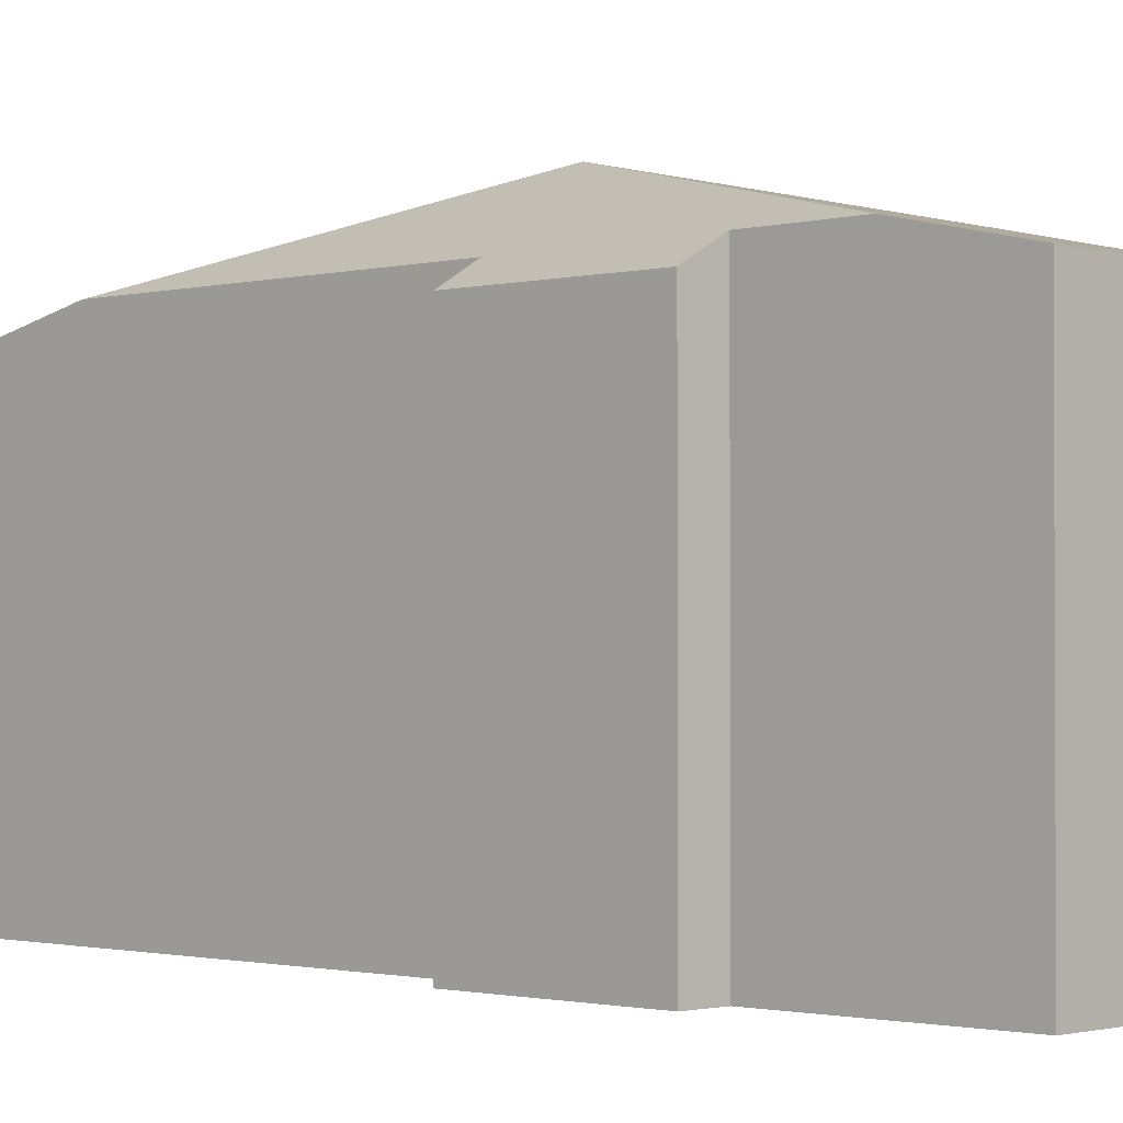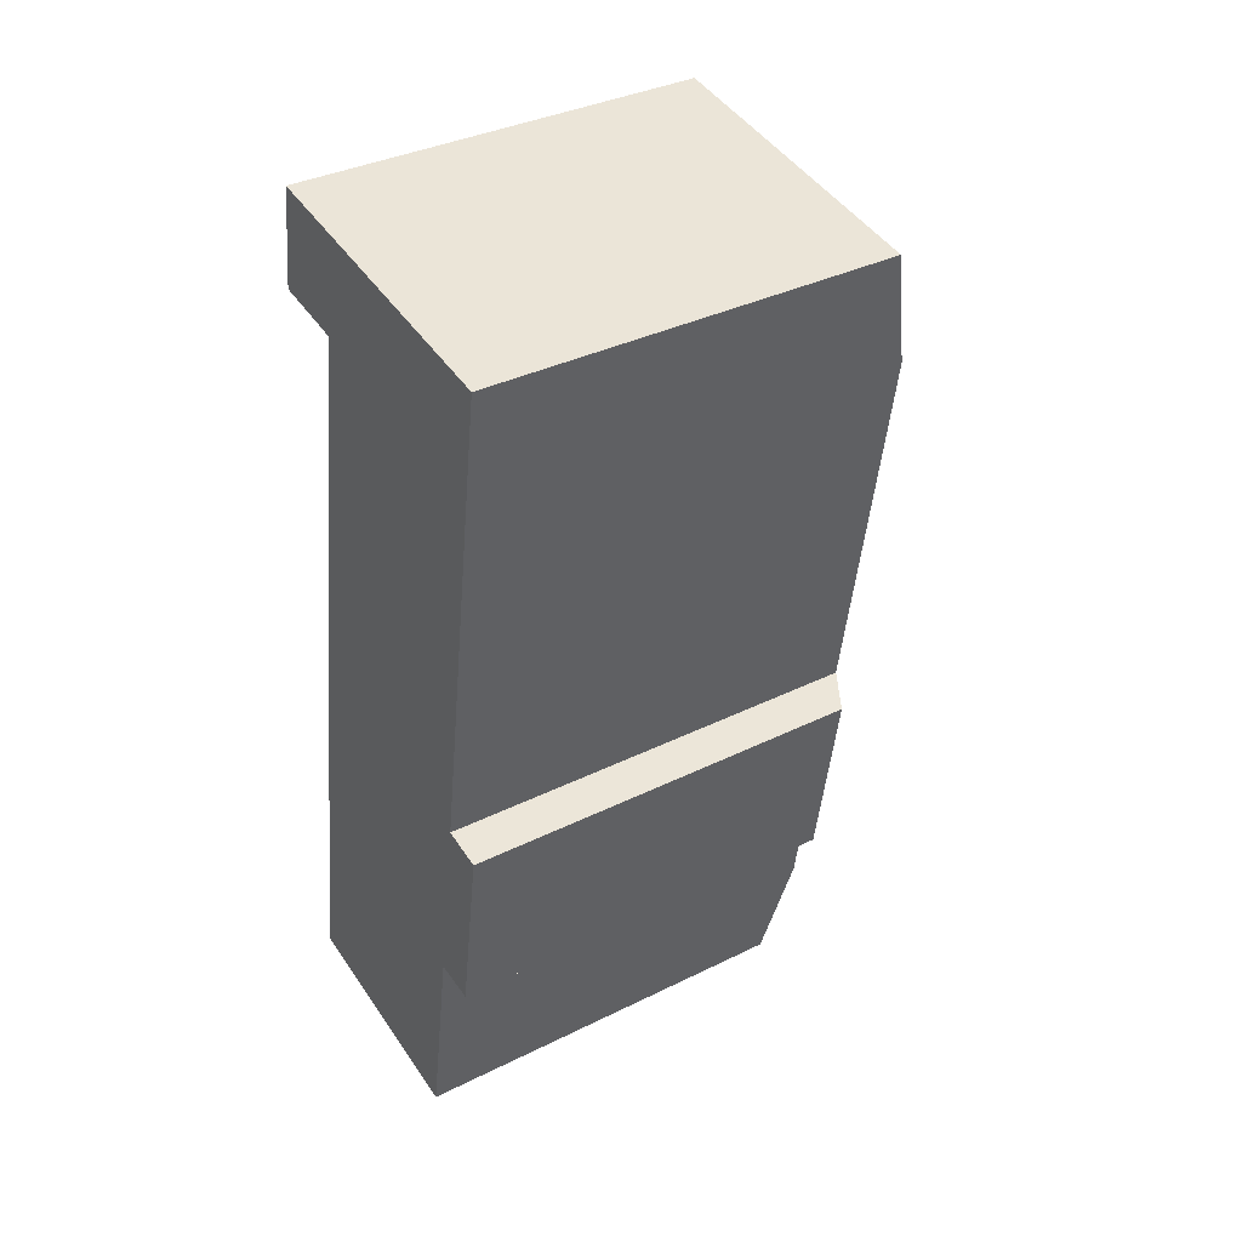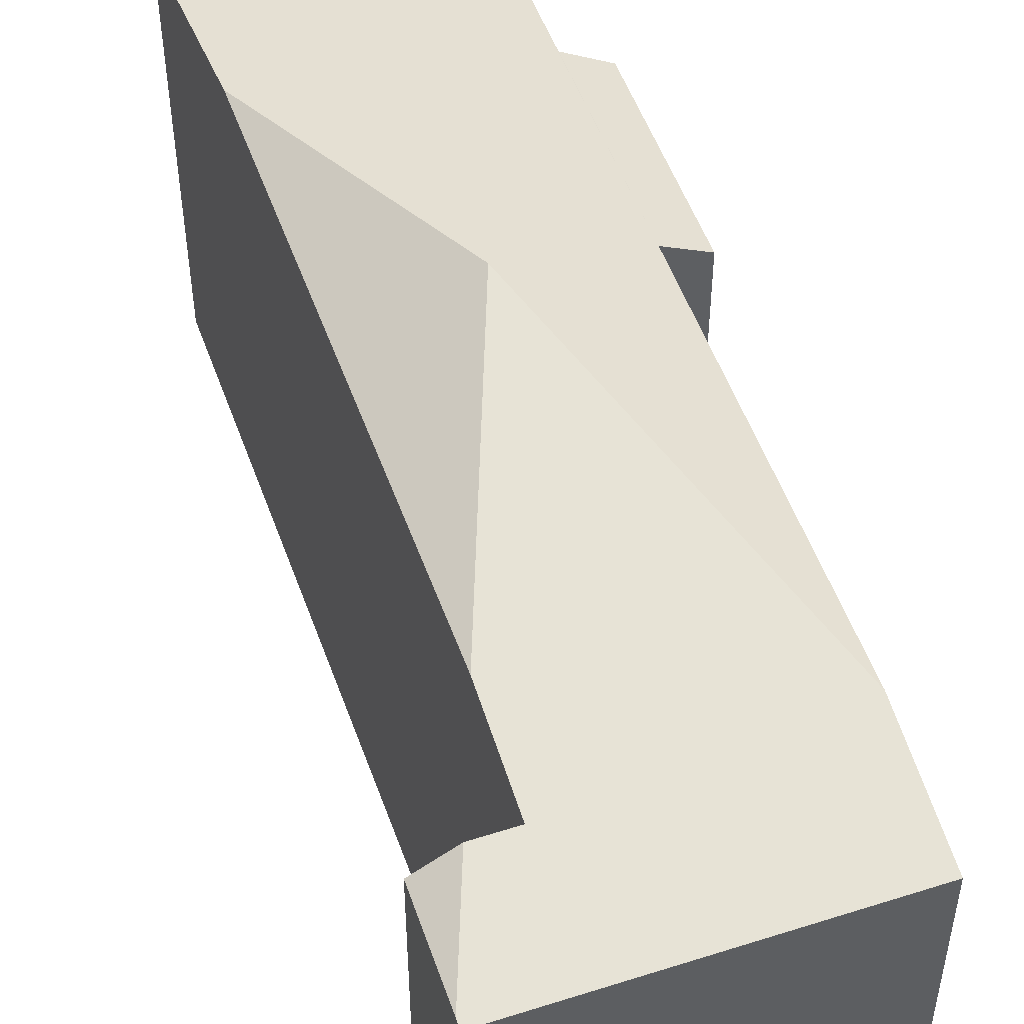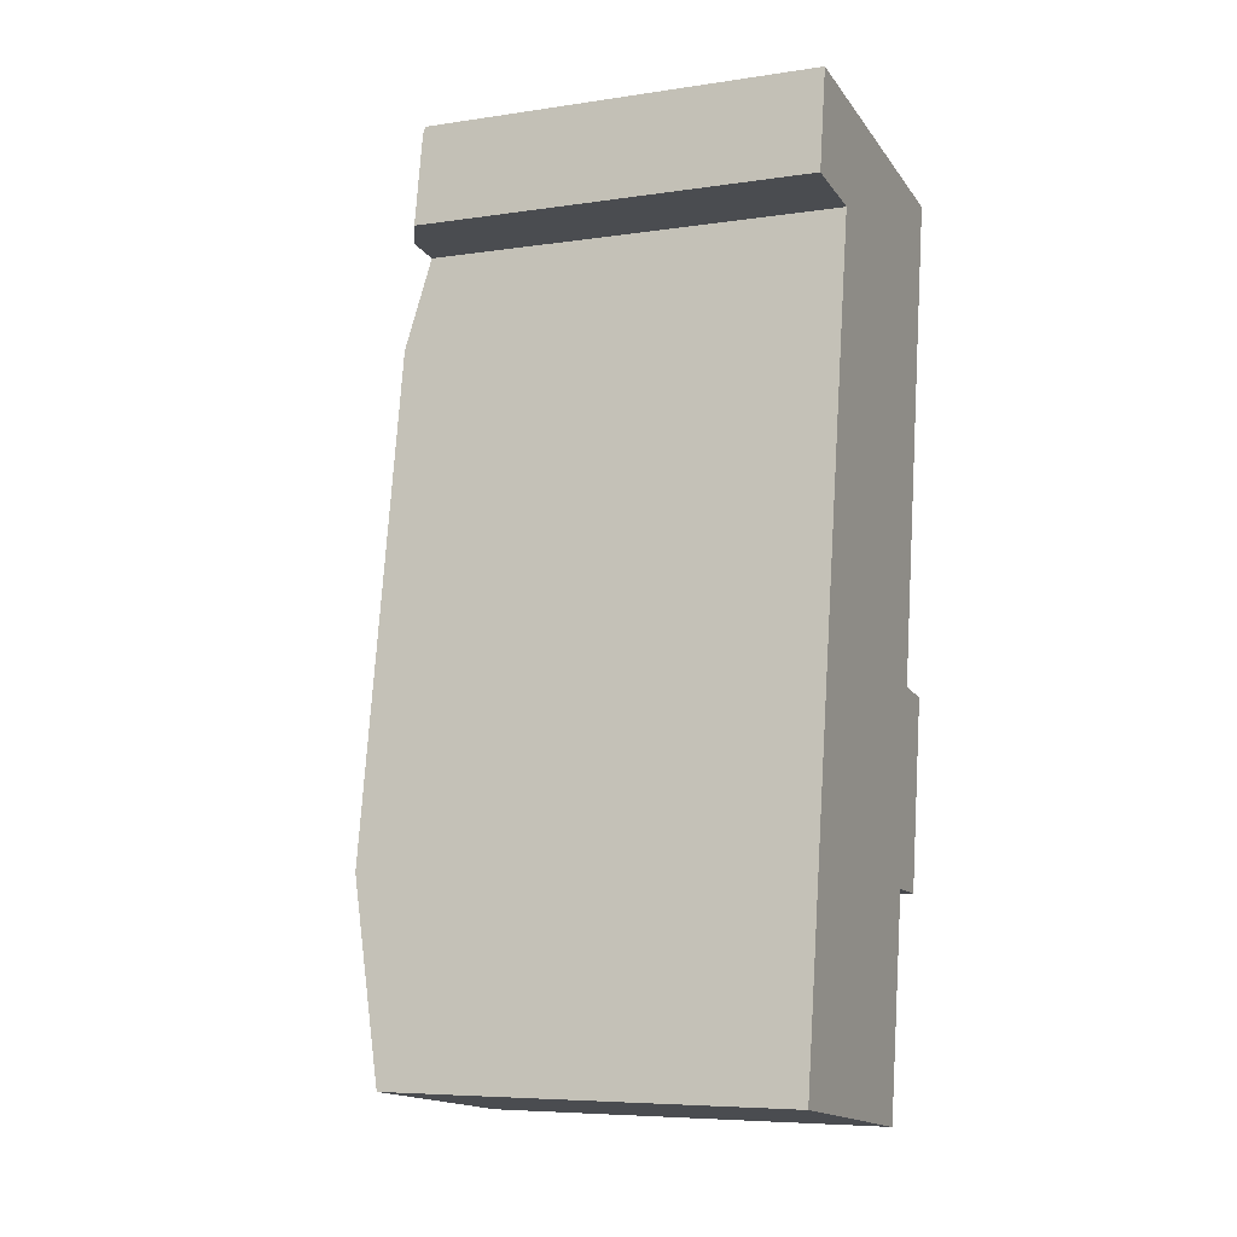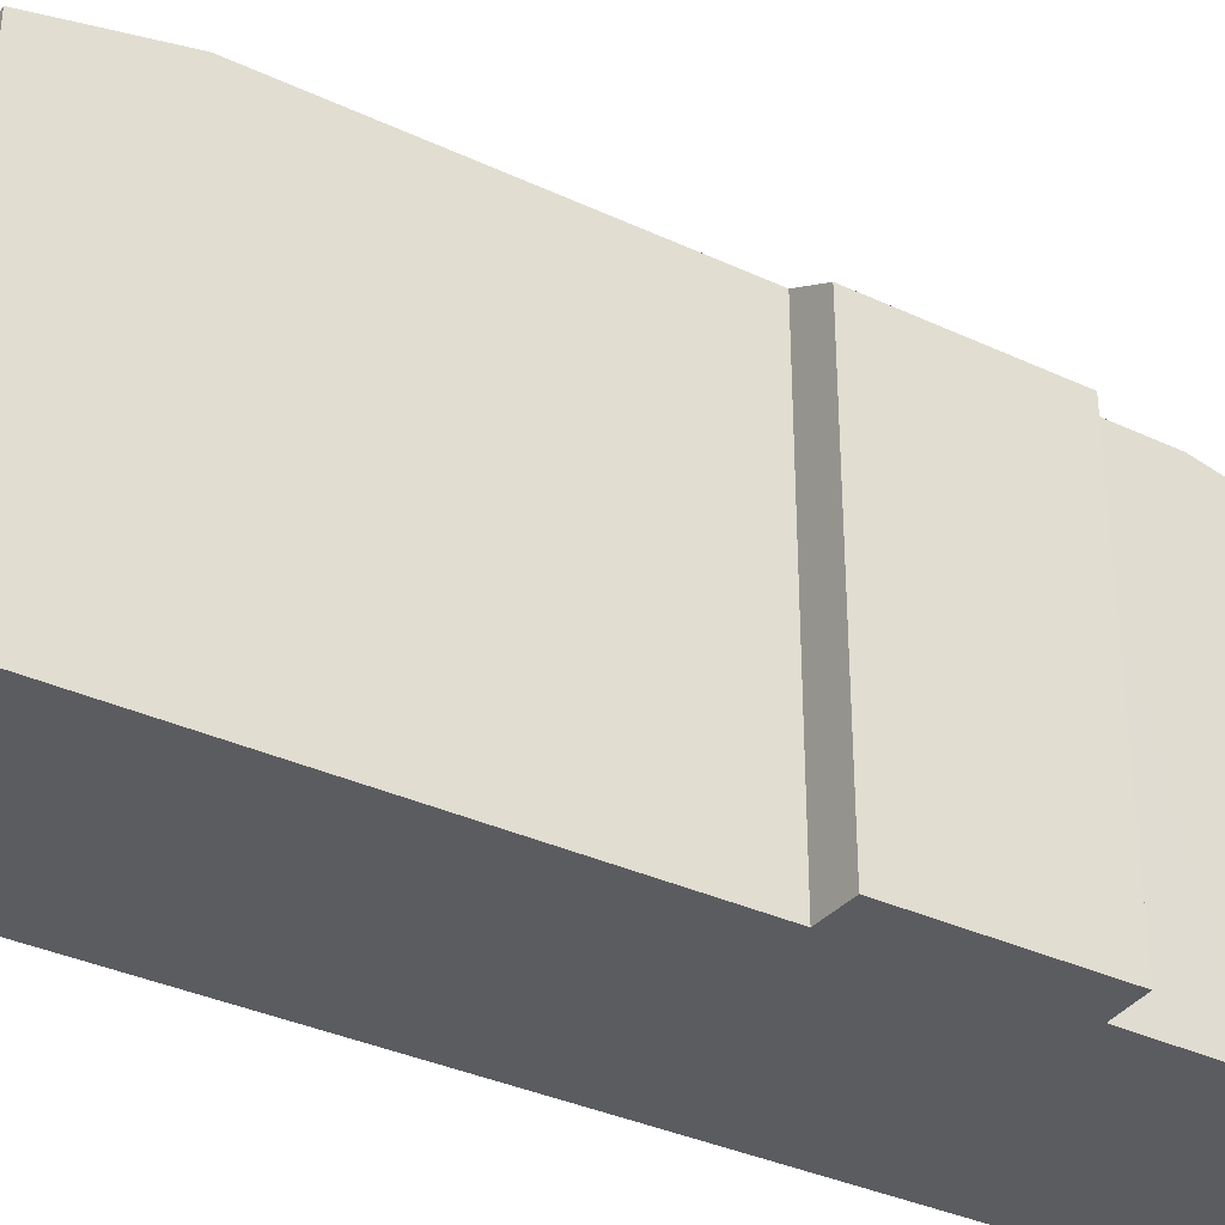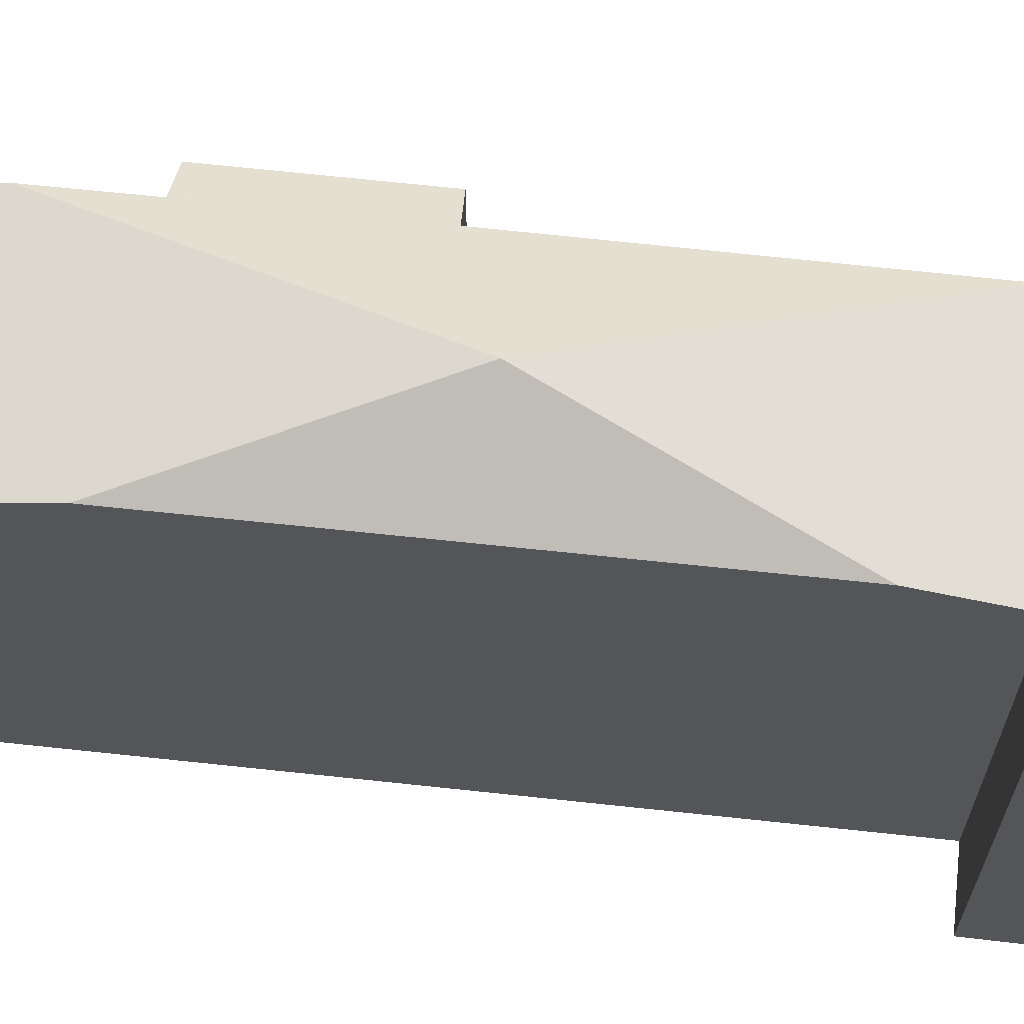
<metadata>
{"format":"obj","ext":"obj","renderer":"f3d","projection":"perspective","resolution":1024,"background":"white","views":[{"elev":-1.5,"azim":142.5,"up":"+Y"},{"elev":36.3,"azim":57.1,"up":"+Z"},{"elev":52.1,"azim":-10.3,"up":"+Y"},{"elev":-6.6,"azim":-66.1,"up":"+Z"},{"elev":-34.8,"azim":67.0,"up":"+Y"},{"elev":65.1,"azim":-74.6,"up":"+Y"}]}
</metadata>
<code>
v  0.622 8.907 3.854
v  2.25 8.913 13.94
v  3.409 10.03 8.607
v  1.39 8.085 17.89
v  2.551 8.499 15.8
v  1.82 8.499 15.91
v  1.414 8.05 18.05
v  7.395 8.05 17.13
v  7.032 8.571 14.79
v  1.106 8.093 16.02
v  6.108 8.076 3.463
v  5.886 8.547 7.374
v  6.694 8.085 7.209
v  4.946 8.55 1.545
v  5.279 8.544 3.56
v  0 8.052 4.93e-16
v  4.573 8.05 -0.707
v  0 0 0
v  4.573 4.329e-17 -0.707
v  2.551 -9.675e-16 15.8
v  1.106 -9.812e-16 16.02
v  1.82 -9.745e-16 15.91
v  5.279 -2.18e-16 3.56
v  6.108 -2.12e-16 3.463
v  0.622 -2.36e-16 3.854
v  2.25 -8.533e-16 13.94
v  1.414 -1.105e-15 18.05
v  1.39 -1.095e-15 17.89
v  7.395 -1.049e-15 17.13
v  5.886 -4.515e-16 7.374
v  6.694 -4.414e-16 7.209
v  7.032 -9.054e-16 14.79
v  4.946 -9.46e-17 1.545
g defaultobject
f 1 2 3
f 4 5 6
f 5 4 7
f 5 7 8
f 5 8 9
f 2 9 3
f 9 2 5
f 4 6 10
f 11 12 13
f 12 3 9
f 3 12 14
f 14 12 15
f 15 12 11
f 16 14 17
f 14 16 3
f 3 16 1
f 17 18 16
f 18 17 19
f 20 6 5
f 6 20 10
f 10 20 21
f 21 20 22
f 11 23 15
f 23 11 24
f 18 1 16
f 1 18 2
f 2 18 25
f 2 25 26
f 2 26 5
f 5 26 20
f 21 4 10
f 4 21 7
f 7 21 27
f 27 21 28
f 27 8 7
f 8 27 29
f 30 13 12
f 13 30 31
f 29 9 8
f 9 29 12
f 12 29 30
f 30 29 32
f 31 11 13
f 11 31 24
f 14 19 17
f 19 14 15
f 19 15 33
f 33 15 23
f 18 23 25
f 23 18 33
f 33 18 19
f 28 29 27
f 29 28 21
f 29 21 22
f 29 22 20
f 29 20 32
f 32 20 26
f 32 26 30
f 30 26 25
f 30 25 31
f 31 25 23
f 31 23 24

</code>
